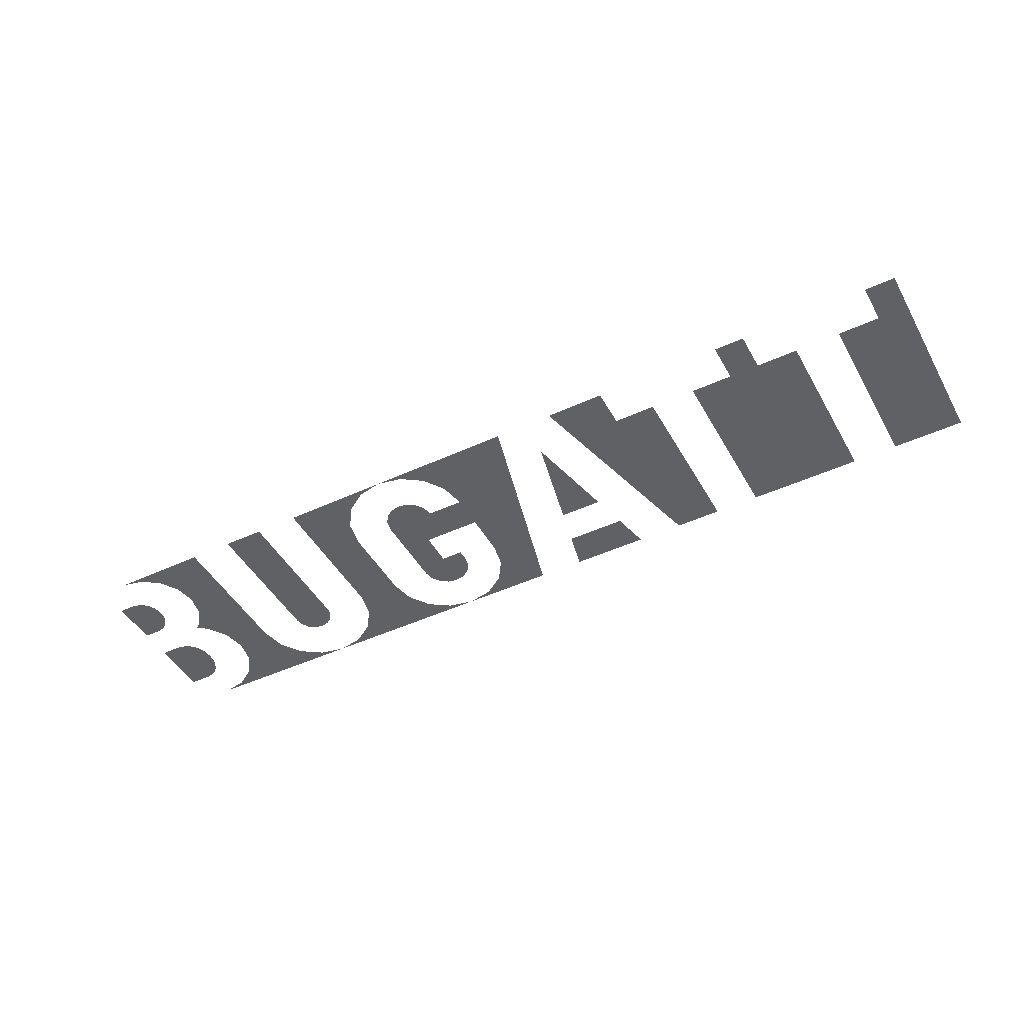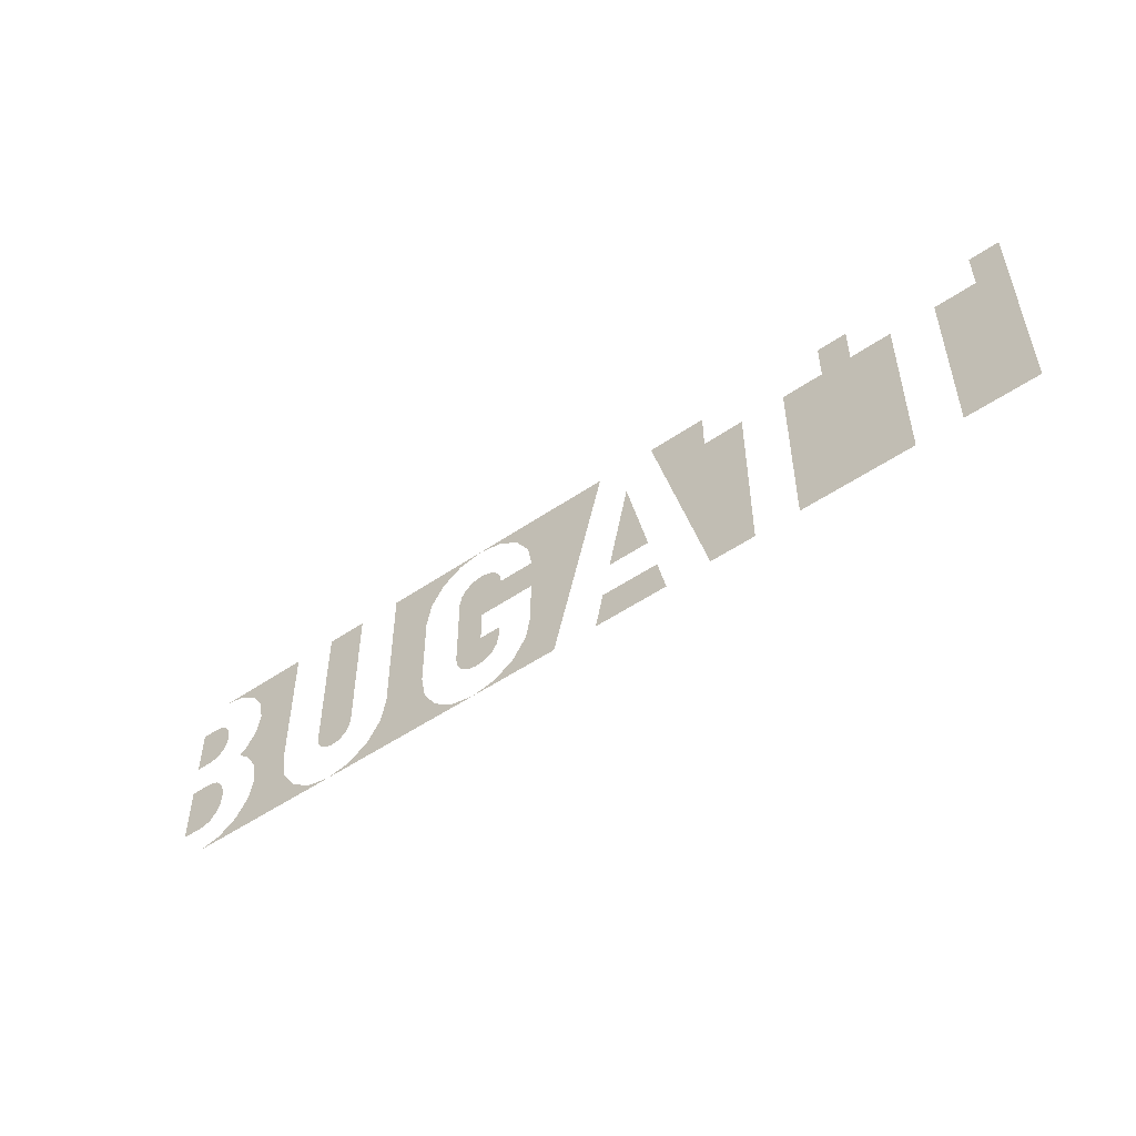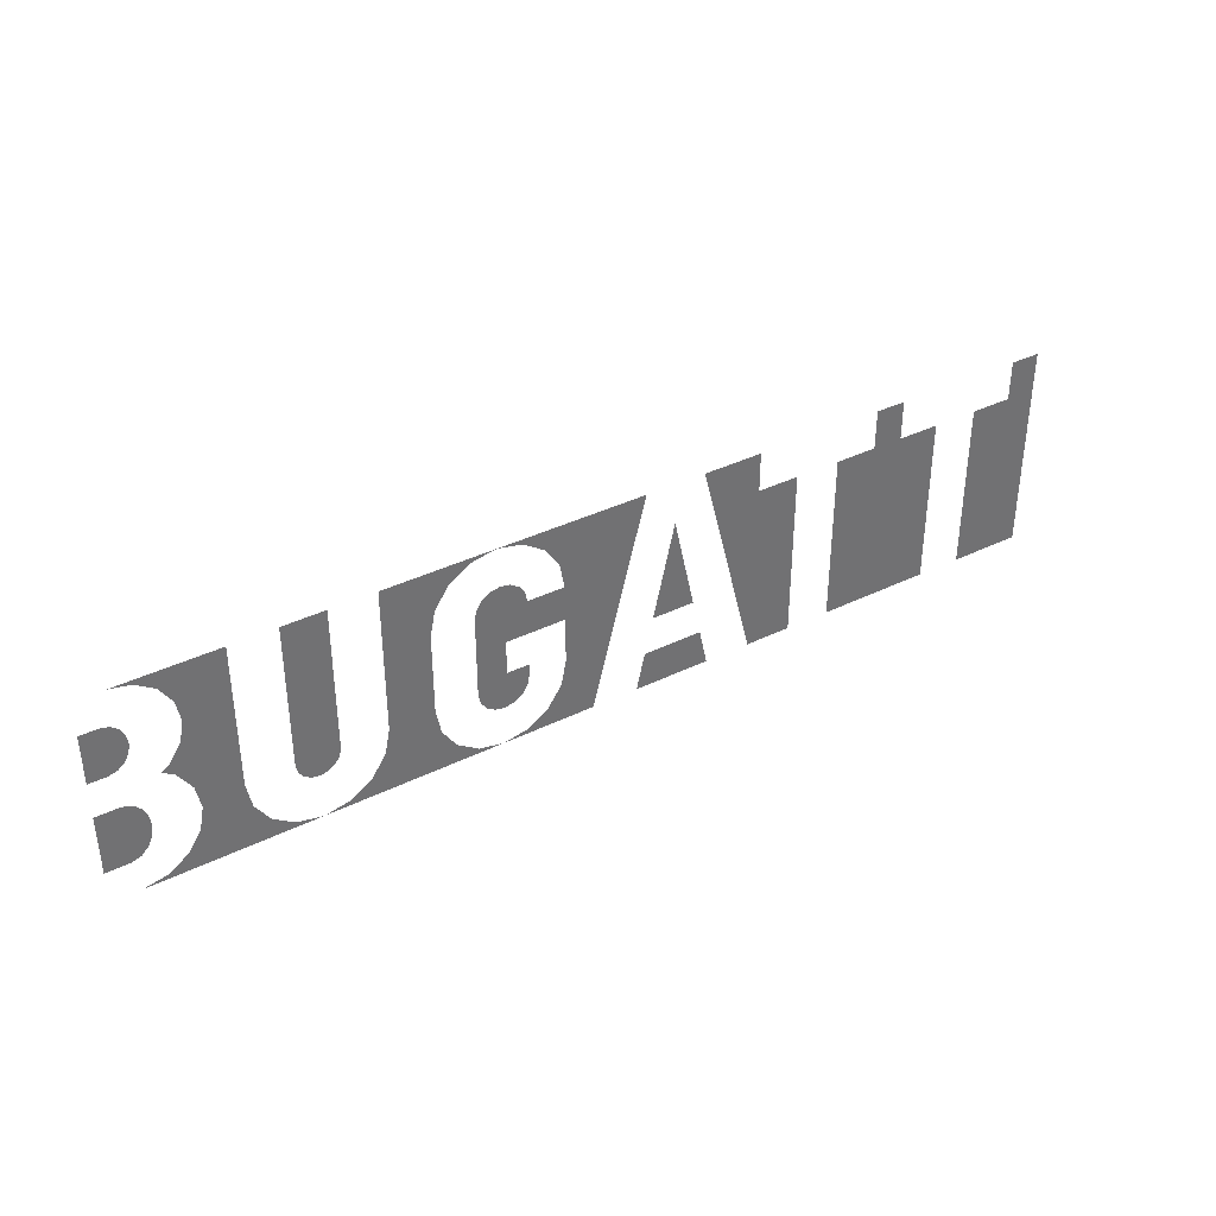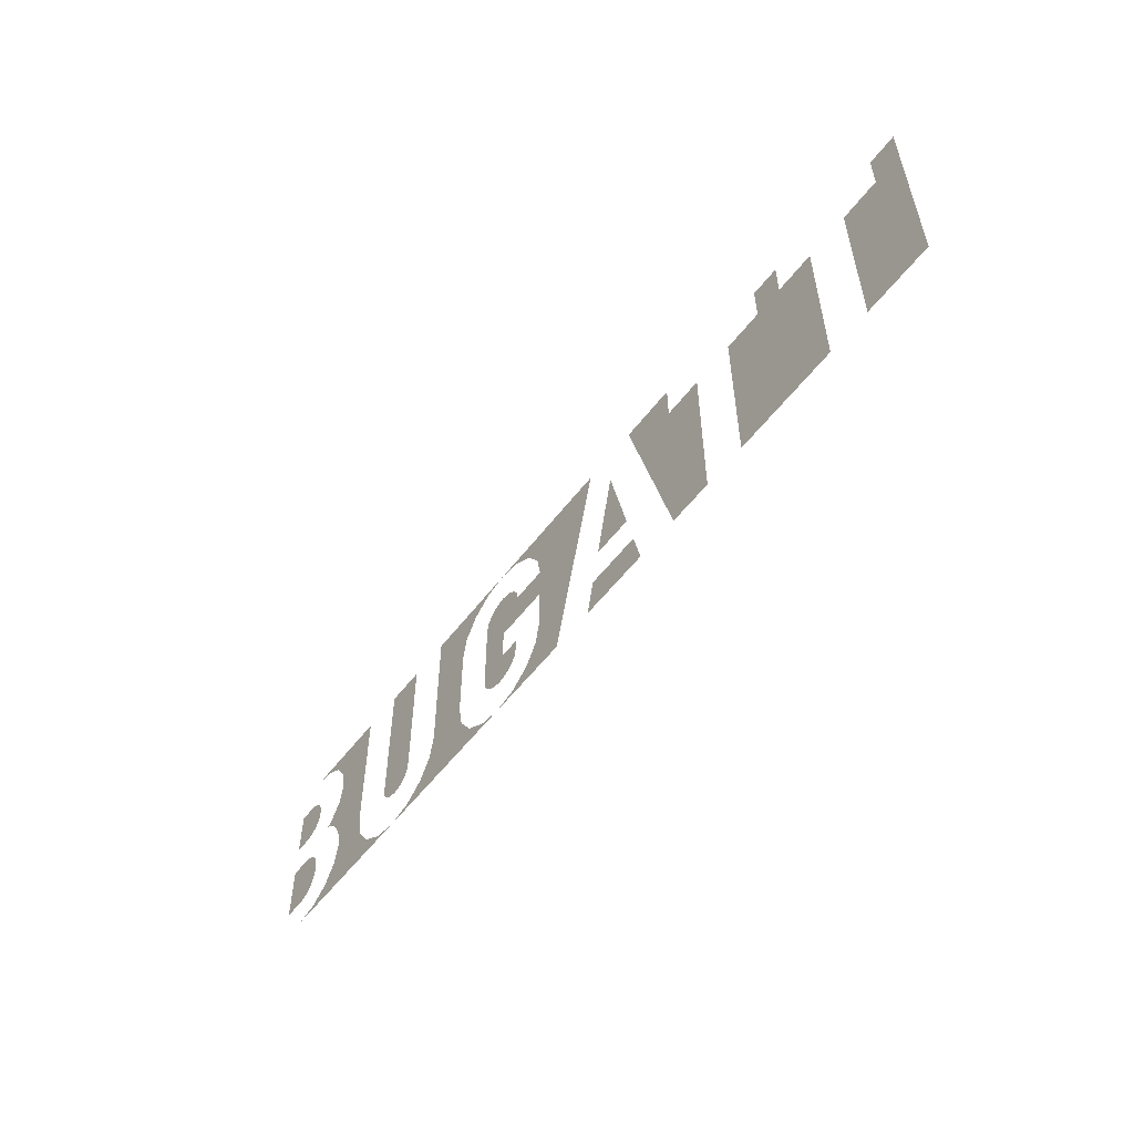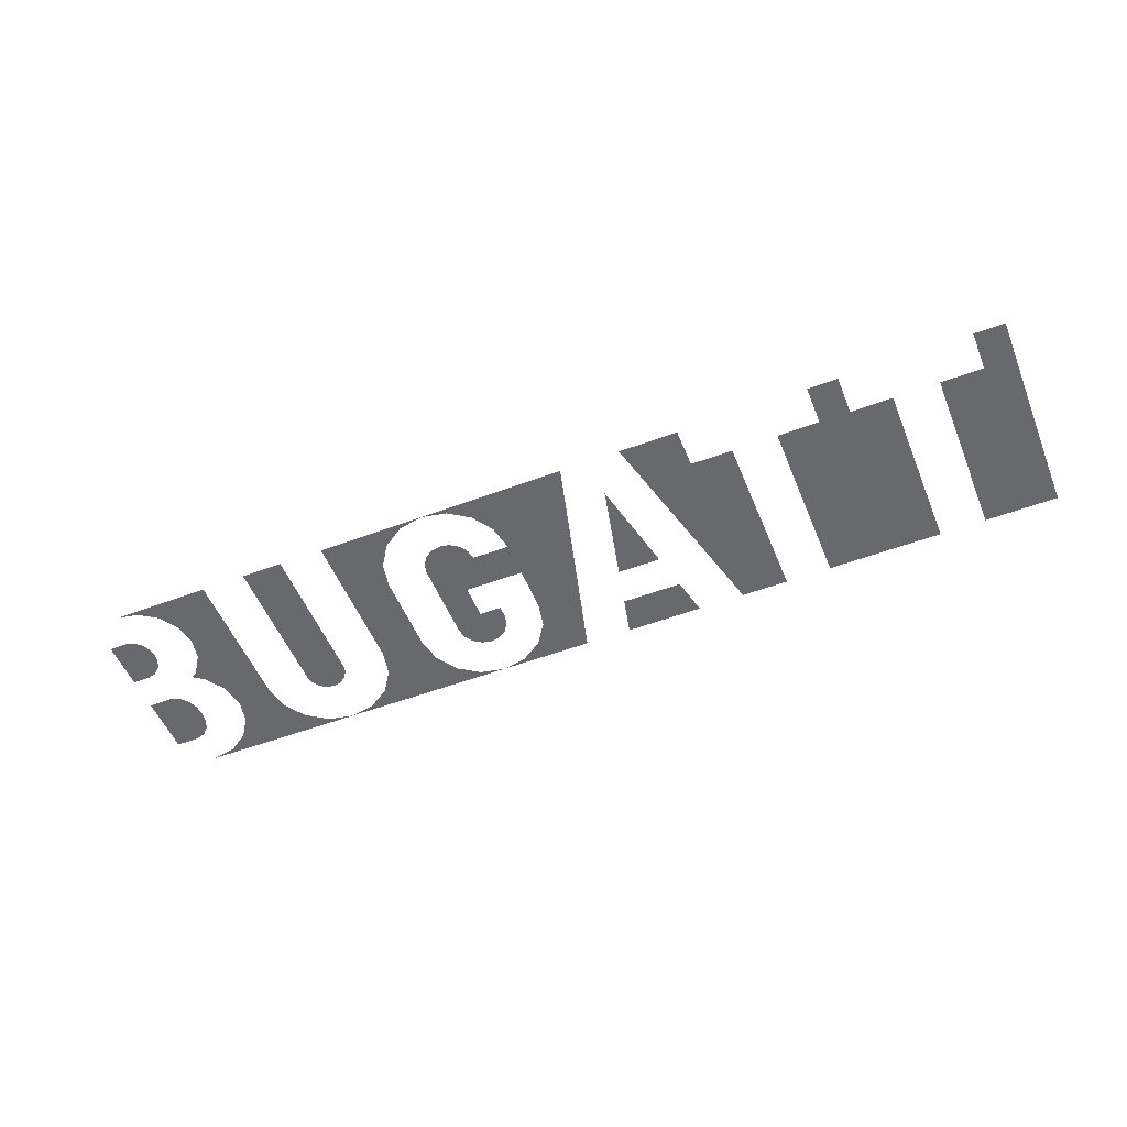
<metadata>
{"format":"obj","ext":"obj","renderer":"f3d","projection":"perspective","resolution":1024,"background":"white","views":[{"elev":-46.1,"azim":27.9,"up":"+Y"},{"elev":-51.0,"azim":36.9,"up":"+Z"},{"elev":37.2,"azim":-32.4,"up":"+Z"},{"elev":-54.4,"azim":53.6,"up":"+Z"},{"elev":-52.8,"azim":21.9,"up":"+Y"}]}
</metadata>
<code>
v -0.1481 0 0.05063
v -0.1706 0 0.05063
v -0.1706 0 -0.02687
v -0.1481 0 -0.02687
v -0.1237 0 0.05063
v -0.08975 0 0.04038
v -0.0784 0 0.04796
v -0.1237 0 0.05063
v -0.09734 0 0.02902
v -0.08975 0 0.04038
v -0.1237 0 0.05063
v -0.1 0 0.01562
v -0.09734 0 0.02902
v -0.065 0 0.05063
v -0.1237 0 0.05063
v -0.0784 0 0.04796
v 0.01437 0 0.05063
v -0.03 0 -0.003125
v -0.03 0 -0.0275
v 0.25 0 0.05063
v 0.2338 0 0.05063
v 0.2338 0 0.02937
v 0.25 0 -0.0625
v -0.2631 0 0.0325
v -0.2631 0 0.00625
v -0.2537 0 0.00625
v -0.2537 0 0.0325
v -0.2537 0 0.0325
v -0.2537 0 0.00625
v -0.2491 0 0.007405
v -0.2491 0 0.03134
v -0.2491 0 0.03134
v -0.2491 0 0.007405
v -0.2455 0 0.01047
v -0.2455 0 0.02828
v 0.1481 0 0.02937
v 0.1256 0 0.02937
v 0.1256 0 -0.0625
v 0.1644 0 0.02937
v 0.1481 0 0.02937
v 0.1256 0 -0.0625
v 0.1869 0 -0.0625
v 0.1869 0 0.02937
v 0.1644 0 0.02937
v 0.1869 0 -0.0625
v 0.03062 0 0.02875
v 0.01904 0 -0.0225
v 0.04221 0 -0.0225
v -0.06901 0 0.02833
v -0.05402 0 0.02535
v -0.05849 0 0.02833
v -0.06375 0 0.02937
v -0.2455 0 0.02828
v -0.2455 0 0.01047
v -0.2432 0 0.01467
v -0.2432 0 0.02408
v -0.07347 0 0.02535
v -0.05105 0 0.02089
v -0.05402 0 0.02535
v -0.06901 0 0.02833
v -0.2432 0 0.02408
v -0.2432 0 0.01467
v -0.2425 0 0.01937
v -0.07645 0 0.02089
v -0.05 0 0.01562
v -0.05105 0 0.02089
v -0.07347 0 0.02535
v -0.0775 0 0.01562
v -0.06187 0 -0.003125
v -0.05 0 0.01562
v -0.07645 0 0.02089
v -0.0775 0 0.01562
v -0.0775 0 -0.0275
v -0.06187 0 -0.02125
v -0.06187 0 -0.003125
v -0.05 0 0.01562
v -0.06187 0 -0.003125
v -0.03 0 -0.003125
v -0.03 0 0.01562
v -0.2207 0 0.009575
v -0.2178 0 -0.01713
v -0.2153 0 -0.02969
v -0.2184 0 0.02094
v -0.2271 0 -5.5e-05
v -0.2308 0 -0.00253
v -0.2249 0 -0.006485
v -0.2271 0 -5.5e-05
v -0.2249 0 -0.006485
v -0.2178 0 -0.01713
v -0.2207 0 0.009575
v -0.2631 0 -0.0125
v -0.2631 0 -0.045
v -0.2506 0 -0.045
v -0.2506 0 -0.0125
v -0.2506 0 -0.0125
v -0.2506 0 -0.045
v -0.2454 0 -0.04333
v -0.2454 0 -0.01418
v -0.2454 0 -0.01418
v -0.2454 0 -0.04333
v -0.2416 0 -0.0393
v -0.2416 0 -0.0182
v -0.2416 0 -0.0182
v -0.2416 0 -0.0393
v -0.2394 0 -0.03422
v -0.2394 0 -0.02328
v -0.2394 0 -0.02328
v -0.2394 0 -0.03422
v -0.2387 0 -0.02875
v -0.1481 0 -0.02687
v -0.1706 0 -0.02687
v -0.1698 0 -0.03118
v -0.149 0 -0.03118
v -0.0775 0 -0.0275
v -0.05 0 -0.0275
v -0.05 0 -0.02125
v -0.06187 0 -0.02125
v -0.05 0 -0.0275
v -0.0775 0 -0.0275
v -0.07645 0 -0.03276
v -0.05105 0 -0.03276
v -0.03 0 -0.0275
v -0.03266 0 -0.0409
v -0.015 0 -0.0625
v 0.01437 0 0.05063
v -0.149 0 -0.03118
v -0.1698 0 -0.03118
v -0.1673 0 -0.03483
v -0.1514 0 -0.03483
v -0.05105 0 -0.03276
v -0.07645 0 -0.03276
v -0.07347 0 -0.03723
v -0.05402 0 -0.03723
v -0.1514 0 -0.03483
v -0.1673 0 -0.03483
v -0.1637 0 -0.03727
v -0.1551 0 -0.03727
v -0.05402 0 -0.03723
v -0.07347 0 -0.03723
v -0.06901 0 -0.0402
v -0.05849 0 -0.0402
v -0.1551 0 -0.03727
v -0.1637 0 -0.03727
v -0.1594 0 -0.03812
v -0.05849 0 -0.0402
v -0.06901 0 -0.0402
v -0.06375 0 -0.04125
v 0.05125 0 -0.0625
v 0.04673 0 -0.0425
v 0.01452 0 -0.0425
v 0.01 0 -0.0625
v 0.1013 0 -0.0625
v 0.1013 0 0.02937
v 0.07875 0 0.02937
v 0.07625 0 -0.0625
v -0.2481 0 0.05063
v -0.2368 0 0.04836
v -0.195 0 0.05063
v -0.195 0 0.05063
v -0.2368 0 0.04836
v -0.2271 0 0.04193
v -0.195 0 0.05063
v -0.2271 0 0.04193
v -0.2207 0 0.0323
v -0.195 0 0.05063
v -0.2207 0 0.0323
v -0.2184 0 0.02094
v -0.195 0 0.05063
v -0.2184 0 0.02094
v -0.2153 0 -0.02969
v -0.195 0 -0.02687
v -0.195 0 -0.02687
v -0.2153 0 -0.02969
v -0.2178 0 -0.04224
v -0.1923 0 -0.04051
v -0.1923 0 -0.04051
v -0.2178 0 -0.04224
v -0.2249 0 -0.05289
v -0.1846 0 -0.05207
v -0.1846 0 -0.05207
v -0.2249 0 -0.05289
v -0.2356 0 -0.06001
v -0.173 0 -0.05979
v -0.173 0 -0.05979
v -0.2356 0 -0.06001
v -0.2481 0 -0.0625
v -0.1594 0 -0.0625
v -0.0784 0 -0.05983
v -0.1457 0 -0.05979
v -0.1594 0 -0.0625
v -0.065 0 -0.0625
v -0.08975 0 -0.05225
v -0.1342 0 -0.05207
v -0.1457 0 -0.05979
v -0.0784 0 -0.05983
v -0.09734 0 -0.0409
v -0.1265 0 -0.04051
v -0.1342 0 -0.05207
v -0.08975 0 -0.05225
v -0.1 0 -0.0275
v -0.1237 0 -0.02687
v -0.1265 0 -0.04051
v -0.09734 0 -0.0409
v -0.1237 0 -0.02687
v -0.1 0 -0.0275
v -0.1 0 0.01562
v -0.1237 0 0.05063
v -0.03266 0 -0.0409
v -0.04025 0 -0.05225
v -0.015 0 -0.0625
v -0.015 0 -0.0625
v -0.04025 0 -0.05225
v -0.0516 0 -0.05983
v -0.015 0 -0.0625
v -0.0516 0 -0.05983
v -0.065 0 -0.0625
v 0.01437 0 0.05063
v -0.03 0 0.01562
v -0.03 0 -0.003125
v -0.03 0 0.01562
v 0.01437 0 0.05063
v -0.03266 0 0.02902
v -0.03266 0 0.02902
v 0.01437 0 0.05063
v -0.04025 0 0.04038
v -0.04025 0 0.04038
v 0.01437 0 0.05063
v -0.0516 0 0.04796
v -0.065 0 0.05063
v -0.0516 0 0.04796
v 0.01437 0 0.05063
v 0.07625 0 -0.0625
v 0.07875 0 0.02937
v 0.07875 0 0.05063
v 0.04688 0 0.05063
v 0.1481 0 0.05063
v 0.1481 0 0.02937
v 0.1644 0 0.02937
v 0.1644 0 0.05063
v 0.2112 0 0.02937
v 0.2112 0 -0.0625
v 0.25 0 -0.0625
v 0.2338 0 0.02937
g mesh17894
f 1 2 3
f 3 4 1
f 5 6 7
f 8 9 10
f 11 12 13
f 14 15 16
f 17 18 19
f 20 21 22
f 22 23 20
f 24 25 26
f 26 27 24
f 28 29 30
f 30 31 28
f 32 33 34
f 34 35 32
f 36 37 38
f 39 40 41
f 41 42 39
f 43 44 45
f 46 47 48
f 49 50 51
f 51 52 49
f 53 54 55
f 55 56 53
f 57 58 59
f 59 60 57
f 61 62 63
f 64 65 66
f 66 67 64
f 68 69 70
f 70 71 68
f 72 73 74
f 74 75 72
f 76 77 78
f 78 79 76
f 80 81 82
f 82 83 80
f 84 85 86
f 87 88 89
f 89 90 87
f 91 92 93
f 93 94 91
f 95 96 97
f 97 98 95
f 99 100 101
f 101 102 99
f 103 104 105
f 105 106 103
f 107 108 109
f 110 111 112
f 112 113 110
f 114 115 116
f 116 117 114
f 118 119 120
f 120 121 118
f 122 123 124
f 124 125 122
f 126 127 128
f 128 129 126
f 130 131 132
f 132 133 130
f 134 135 136
f 136 137 134
f 138 139 140
f 140 141 138
f 142 143 144
f 145 146 147
f 148 149 150
f 150 151 148
f 152 153 154
f 154 155 152
f 156 157 158
f 159 160 161
f 162 163 164
f 165 166 167
f 168 169 170
f 170 171 168
f 172 173 174
f 174 175 172
f 176 177 178
f 178 179 176
f 180 181 182
f 182 183 180
f 184 185 186
f 186 187 184
f 188 189 190
f 190 191 188
f 192 193 194
f 194 195 192
f 196 197 198
f 198 199 196
f 200 201 202
f 202 203 200
f 204 205 206
f 206 207 204
f 208 209 210
f 211 212 213
f 214 215 216
f 217 218 219
f 220 221 222
f 223 224 225
f 226 227 228
f 229 230 231
f 232 233 234
f 234 235 232
f 236 237 238
f 238 239 236
f 240 241 242
f 242 243 240

</code>
